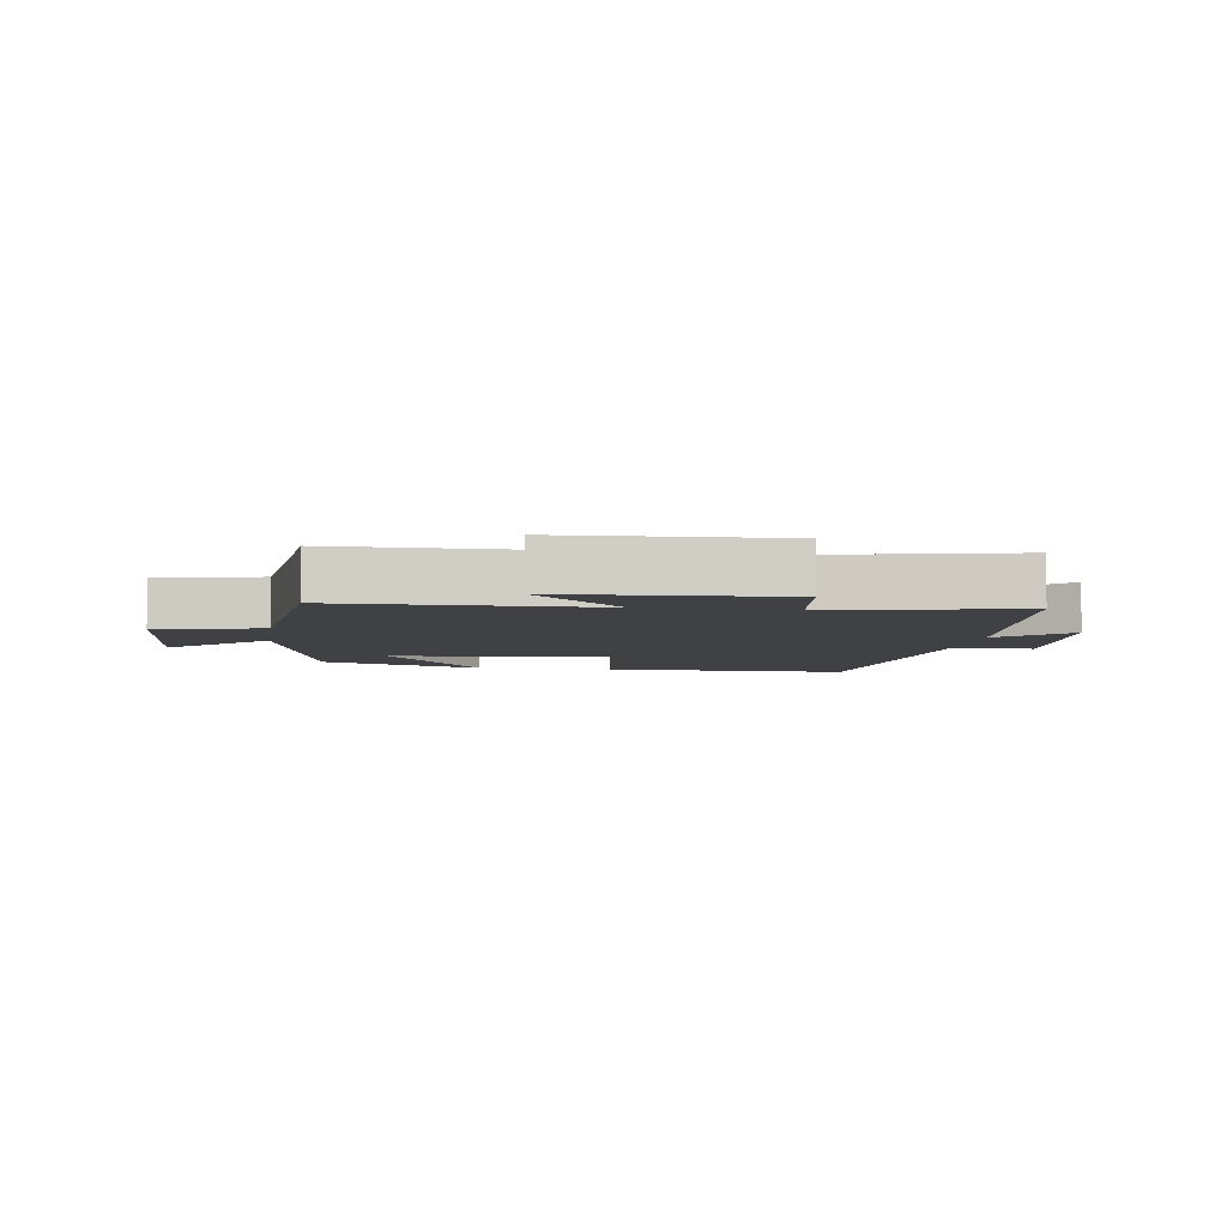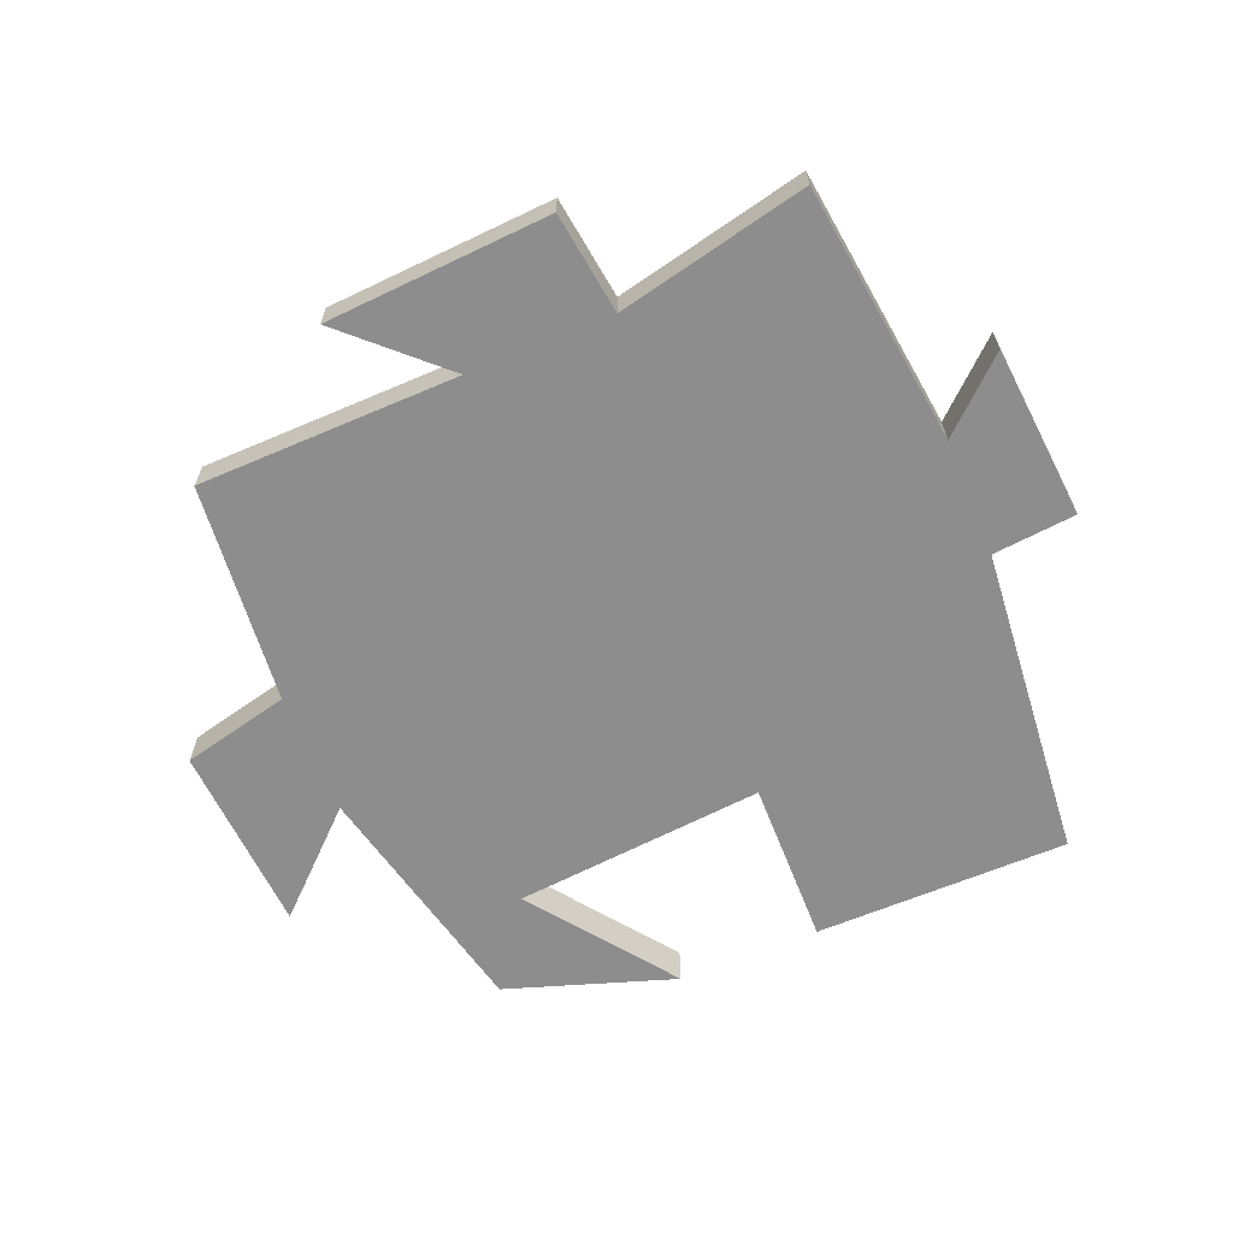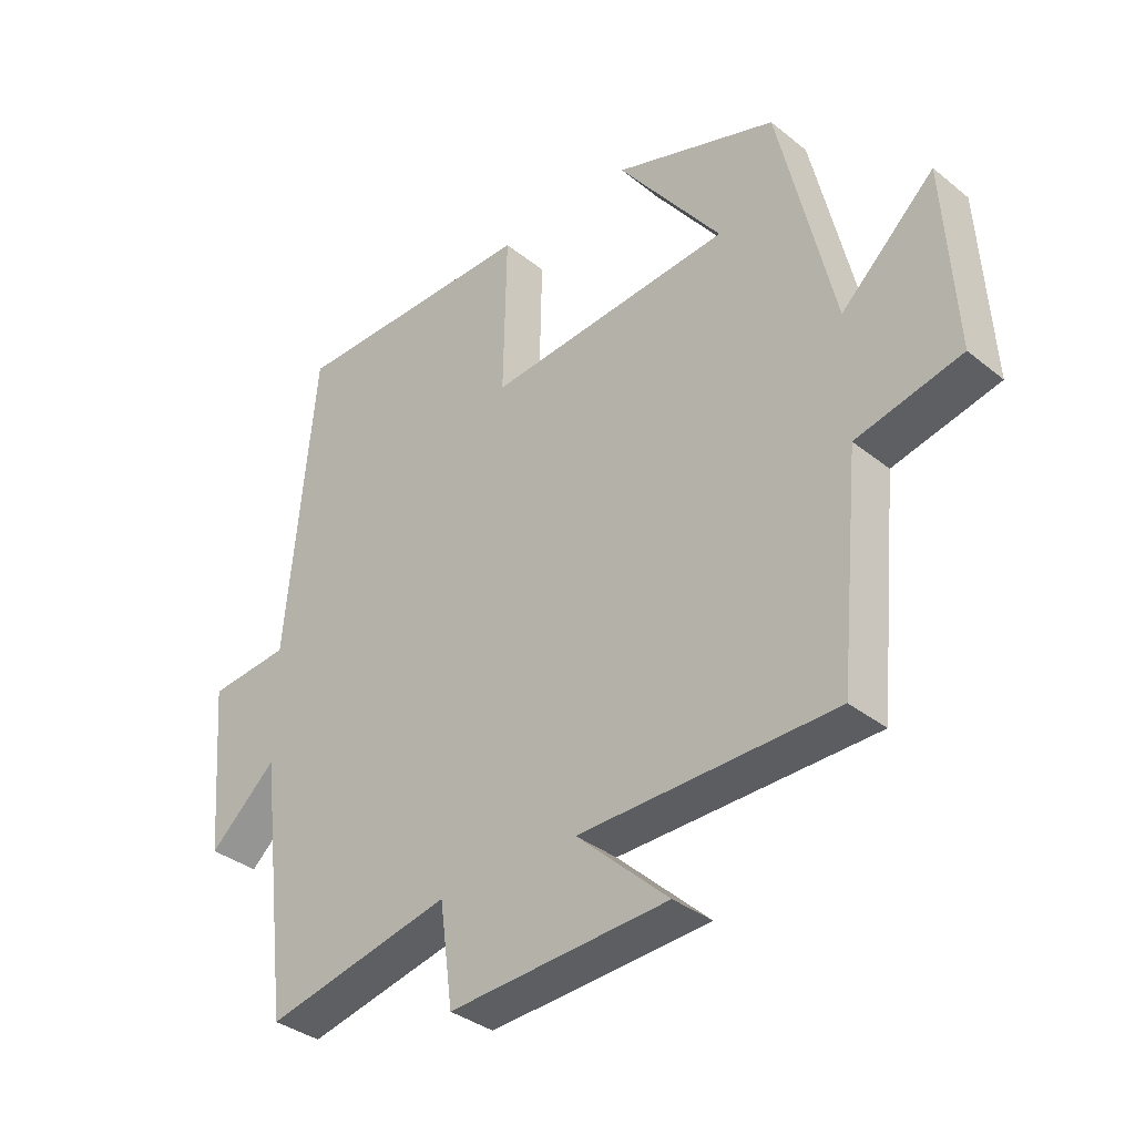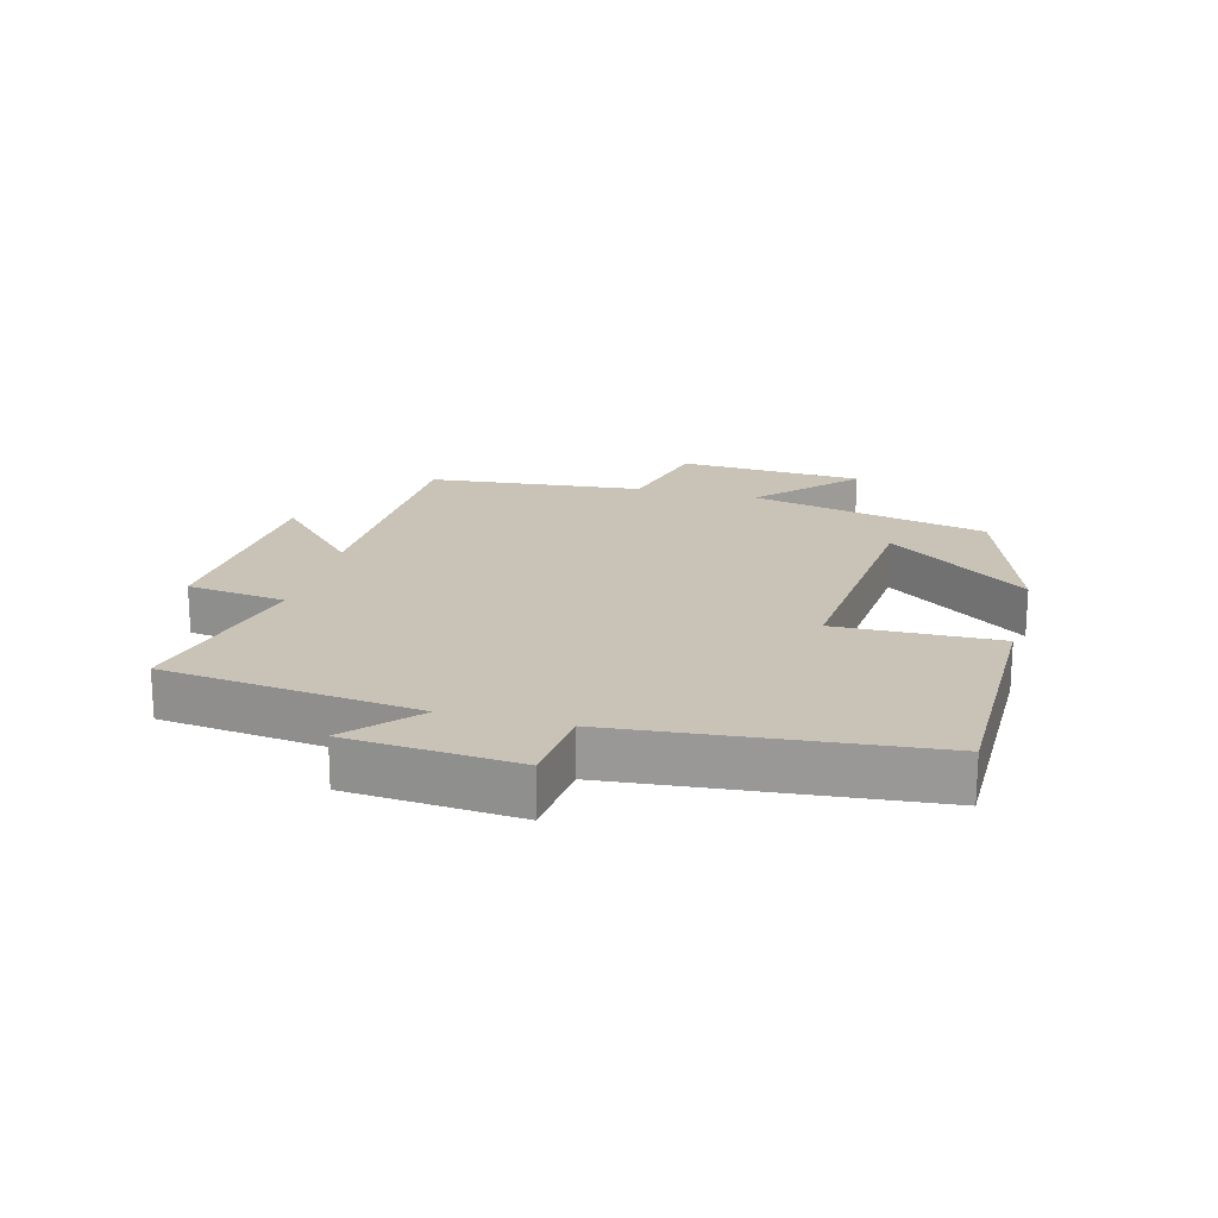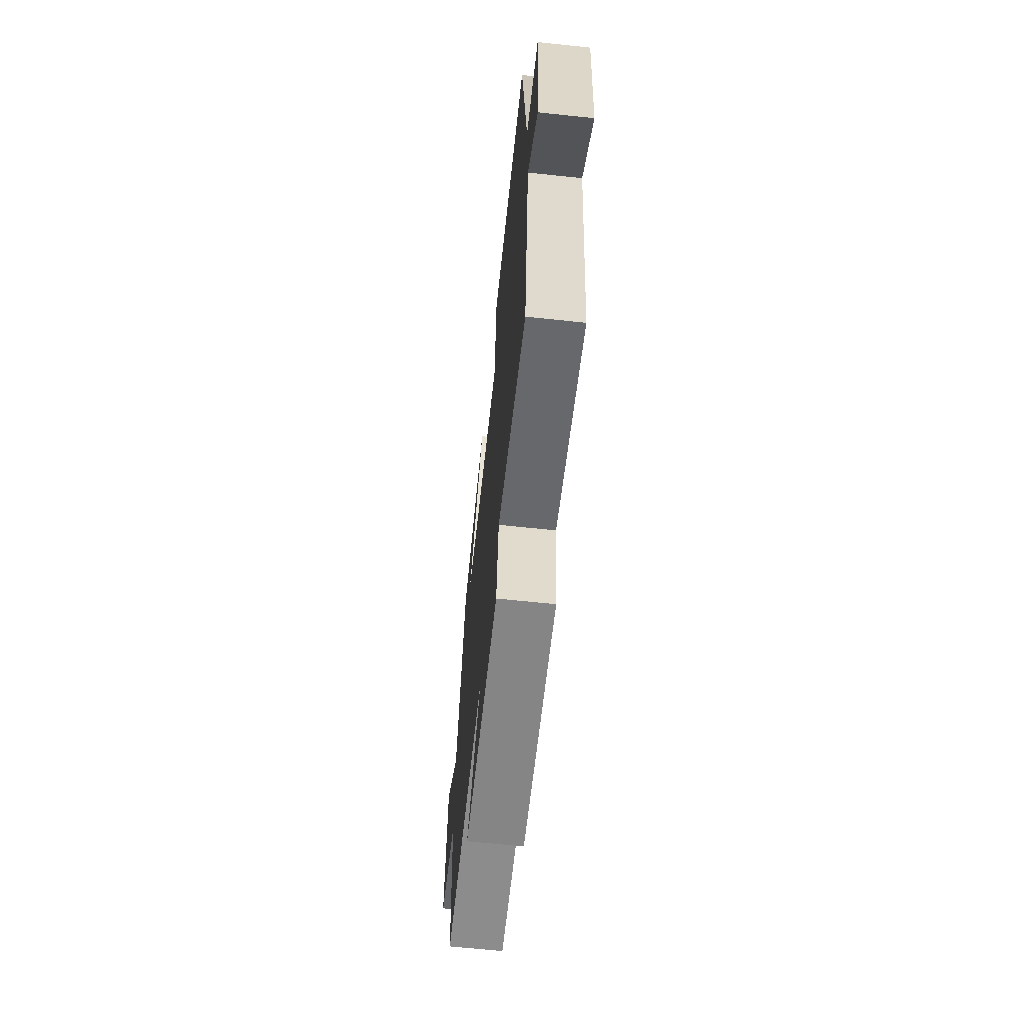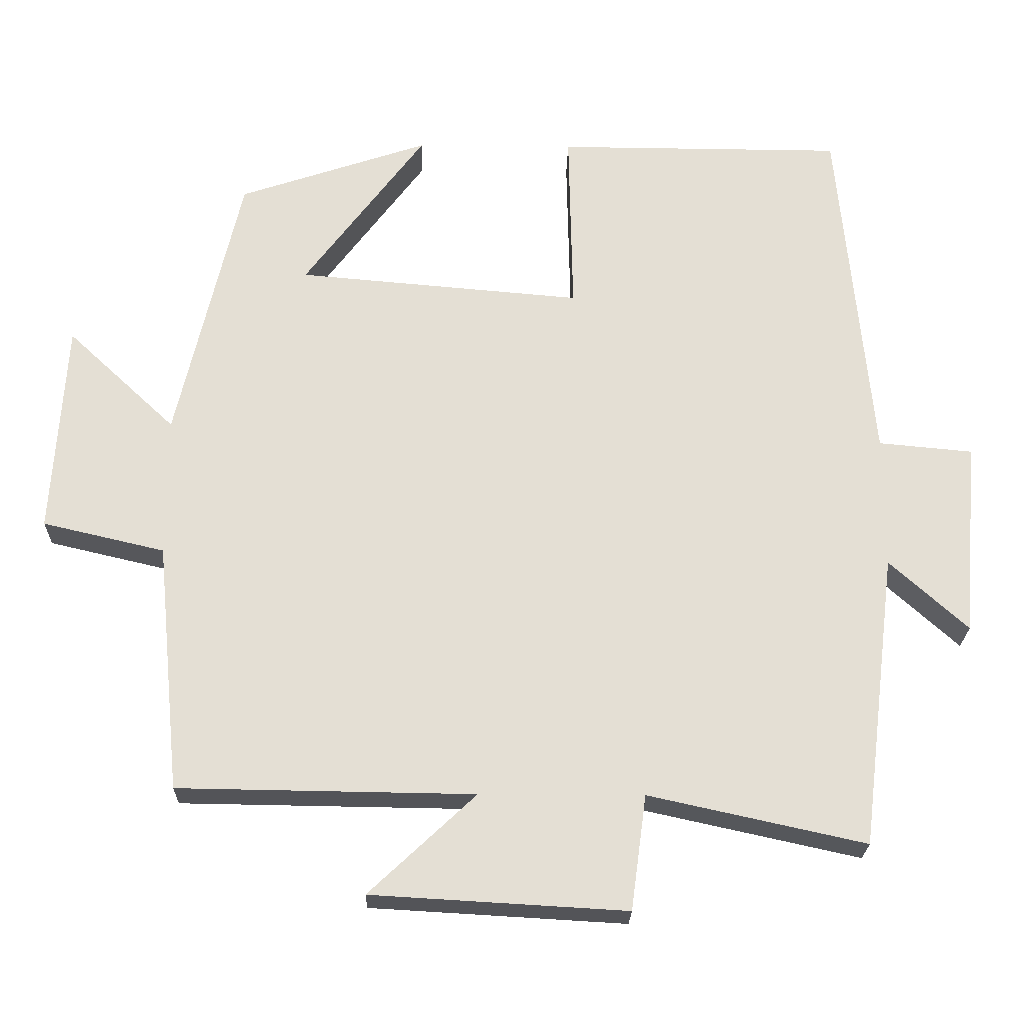
<metadata>
{"format":"obj","ext":"obj","renderer":"f3d","projection":"perspective","resolution":1024,"background":"white","views":[{"elev":-5.7,"azim":171.3,"up":"+Y"},{"elev":-64.6,"azim":-157.5,"up":"+Y"},{"elev":-35.4,"azim":43.5,"up":"+Z"},{"elev":19.4,"azim":-75.2,"up":"+Y"},{"elev":-65.1,"azim":-96.1,"up":"+Z"},{"elev":-23.4,"azim":178.9,"up":"+Z"}]}
</metadata>
<code>
v 0.413 0.07 0.413
v 0.5 0.07 0.037
v 0.648 0.07 0.176
v 0.666 0.07 -0.116
v 0.5 0.07 -0.155
v 0.467 0.07 -0.494
v 0.065 0.07 -0.5
v 0.21 0.07 -0.636
v -0.136 0.07 -0.656
v -0.157 0.07 -0.5
v -0.451 0.07 -0.565
v -0.5 0.07 -0.165
v -0.606 0.07 -0.261
v -0.628 0.07 0.005
v -0.5 0.07 0.017
v -0.455 0.07 0.498
v -0.064 0.07 0.5
v -0.069 0.07 0.245
v 0.319 0.07 0.279
v 0.154 0.07 0.5
v 0.413 0 0.413
v 0.5 0 0.037
v 0.648 0 0.176
v 0.666 0 -0.116
v 0.5 0 -0.155
v 0.467 0 -0.494
v 0.065 0 -0.5
v 0.21 0 -0.636
v -0.136 0 -0.656
v -0.157 0 -0.5
v -0.451 0 -0.565
v -0.5 0 -0.165
v -0.606 0 -0.261
v -0.628 0 0.005
v -0.5 0 0.017
v -0.455 0 0.498
v -0.064 0 0.5
v -0.069 0 0.245
v 0.319 0 0.279
v 0.154 0 0.5
f 19 20 1 2
f 18 19 2
f 15 16 17 18
f 15 18 2
f 12 13 14 15
f 10 11 12 15
f 10 15 2
f 7 8 9 10
f 5 6 7 10
f 5 10 2
f 2 3 4 5
f 22 21 40 39
f 22 39 38
f 38 37 36 35
f 22 38 35
f 35 34 33 32
f 35 32 31 30
f 22 35 30
f 30 29 28 27
f 30 27 26 25
f 22 30 25
f 25 24 23 22
f 1 21 22 2
f 2 22 23 3
f 3 23 24 4
f 4 24 25 5
f 5 25 26 6
f 6 26 27 7
f 7 27 28 8
f 8 28 29 9
f 9 29 30 10
f 10 30 31 11
f 11 31 32 12
f 12 32 33 13
f 13 33 34 14
f 14 34 35 15
f 15 35 36 16
f 16 36 37 17
f 17 37 38 18
f 18 38 39 19
f 19 39 40 20
f 20 40 21 1

</code>
